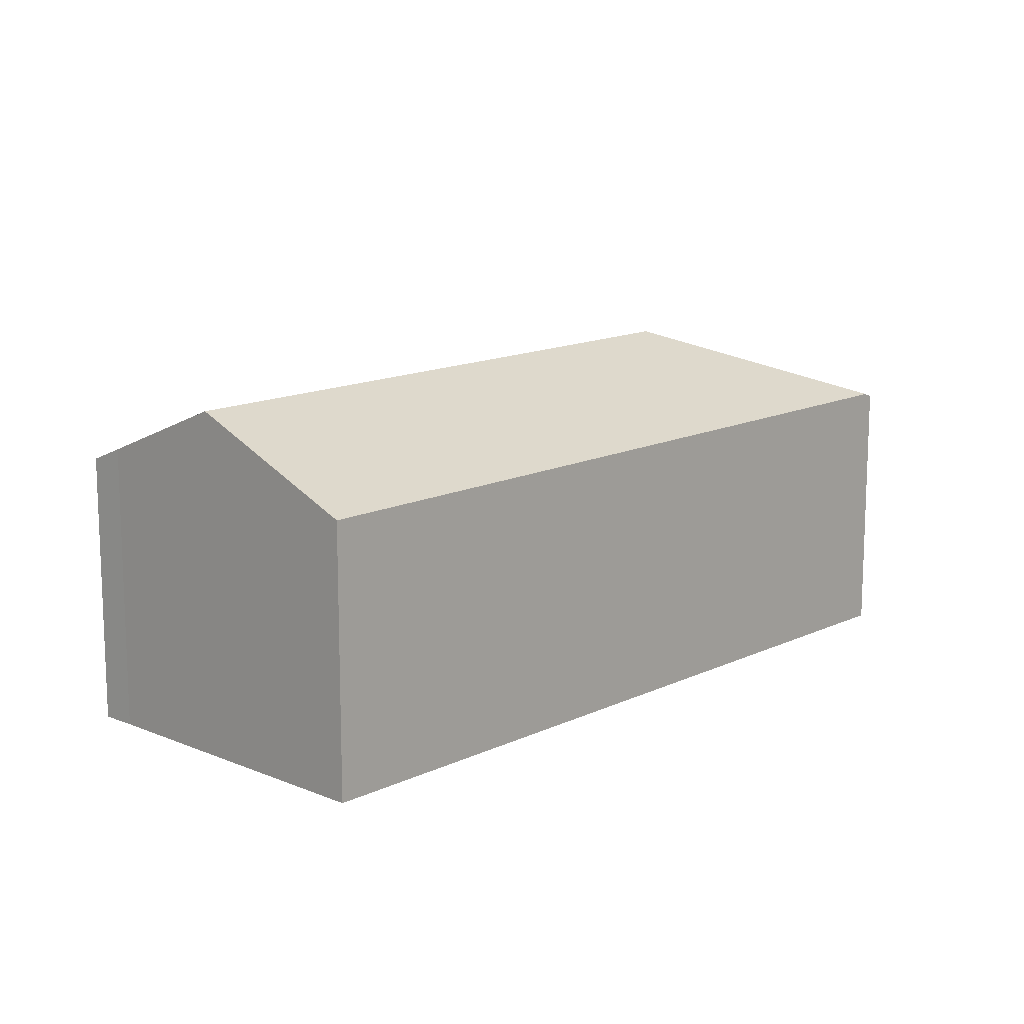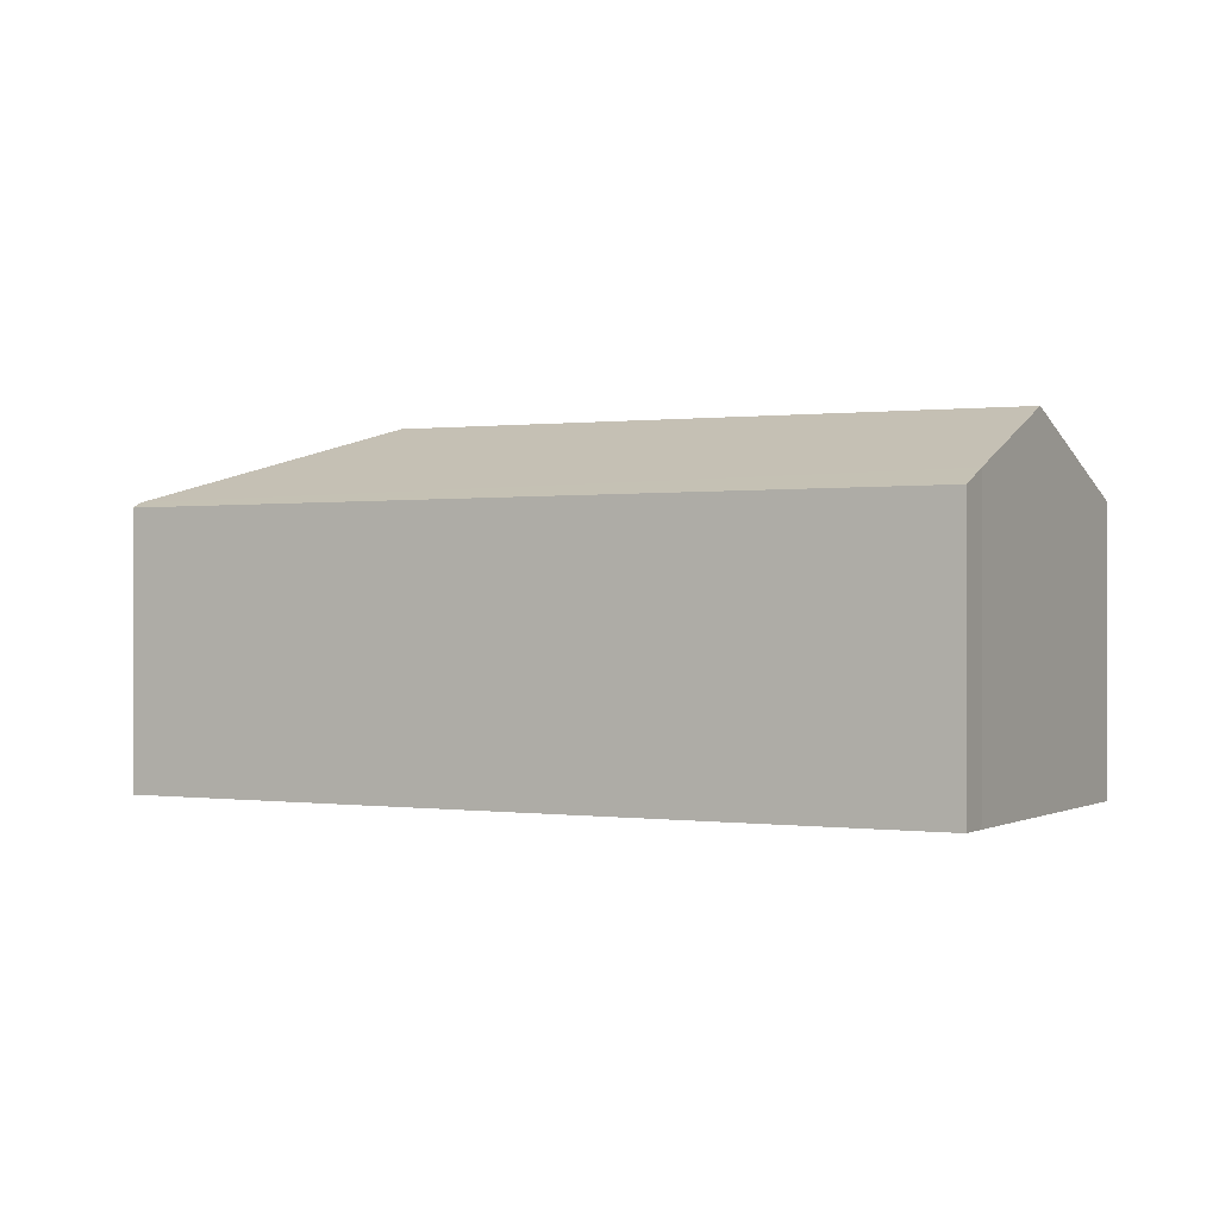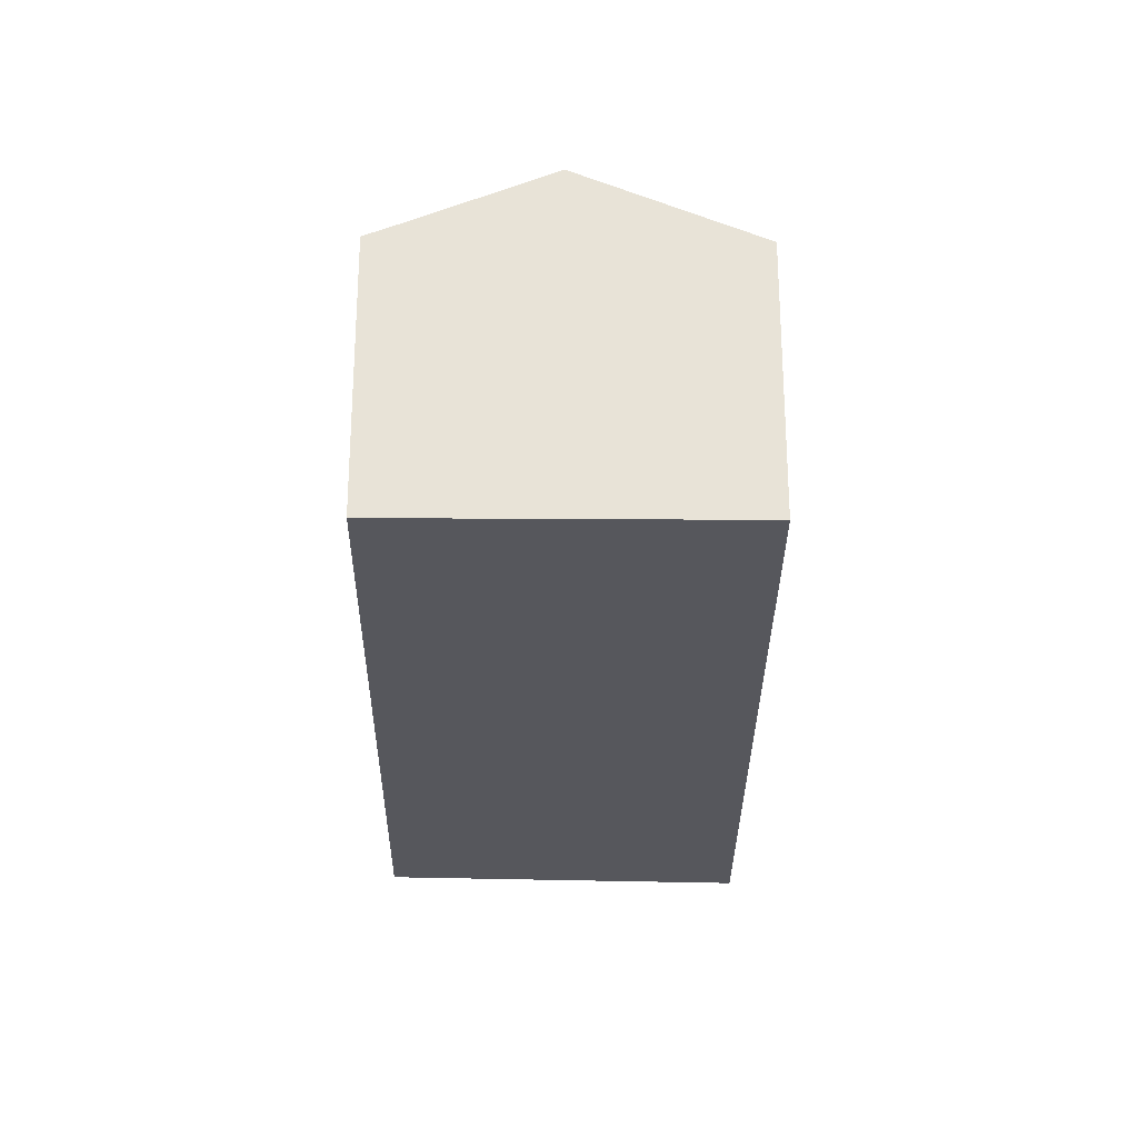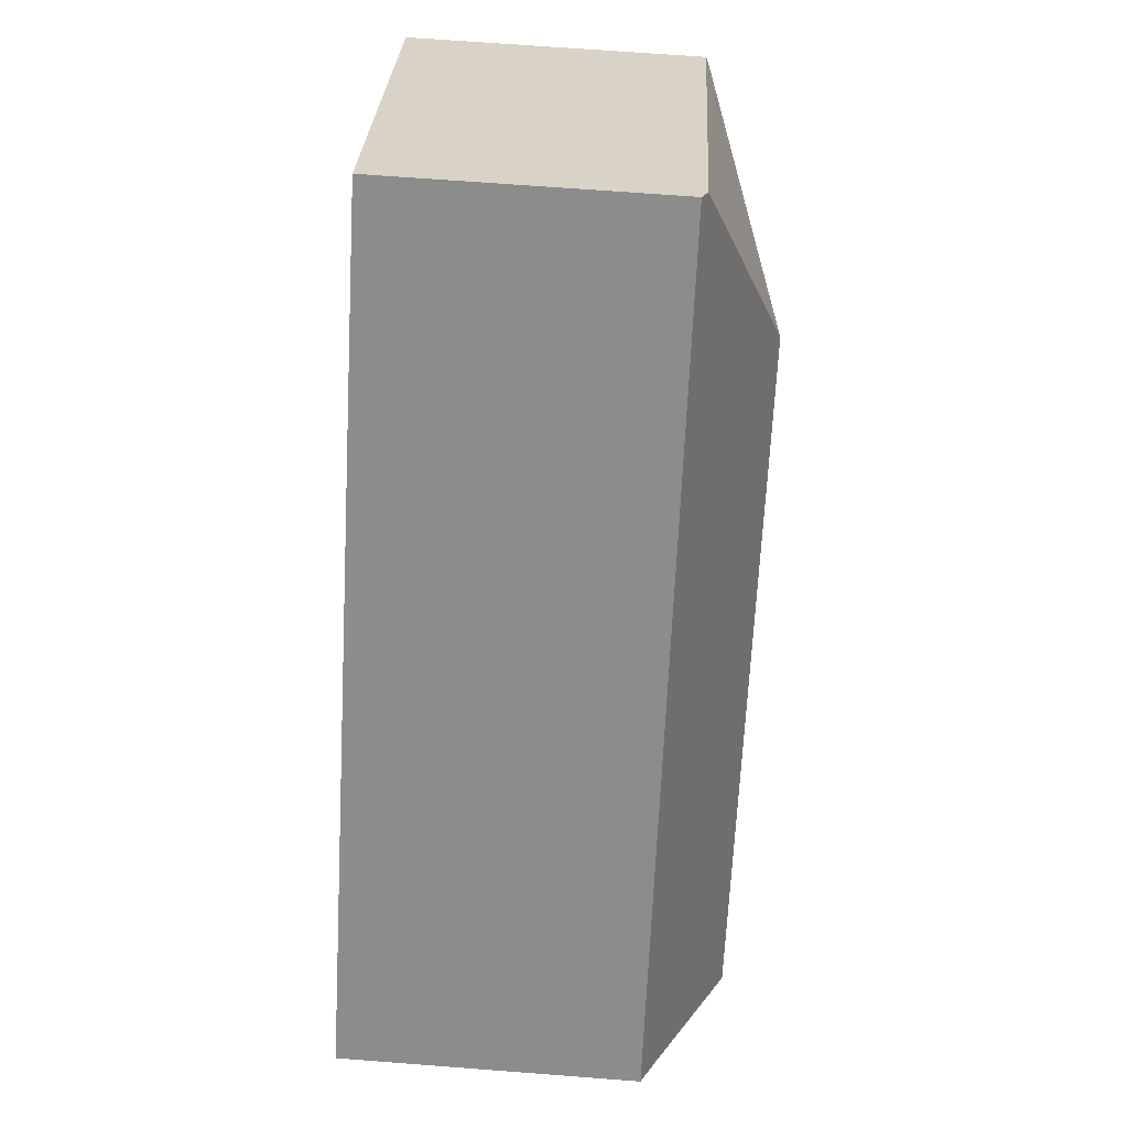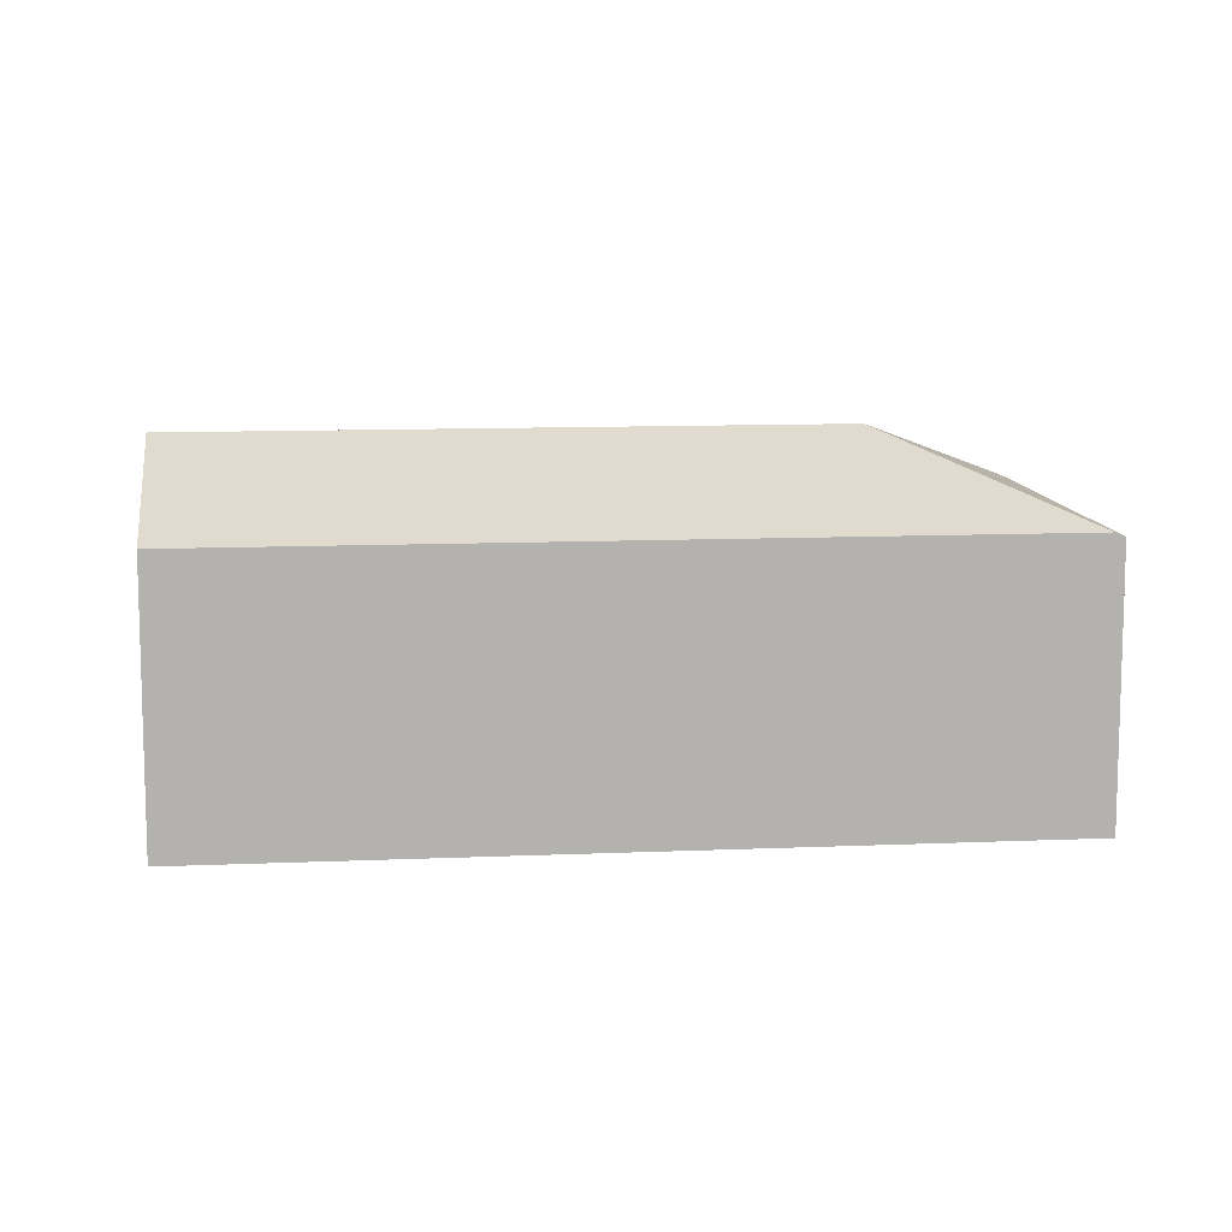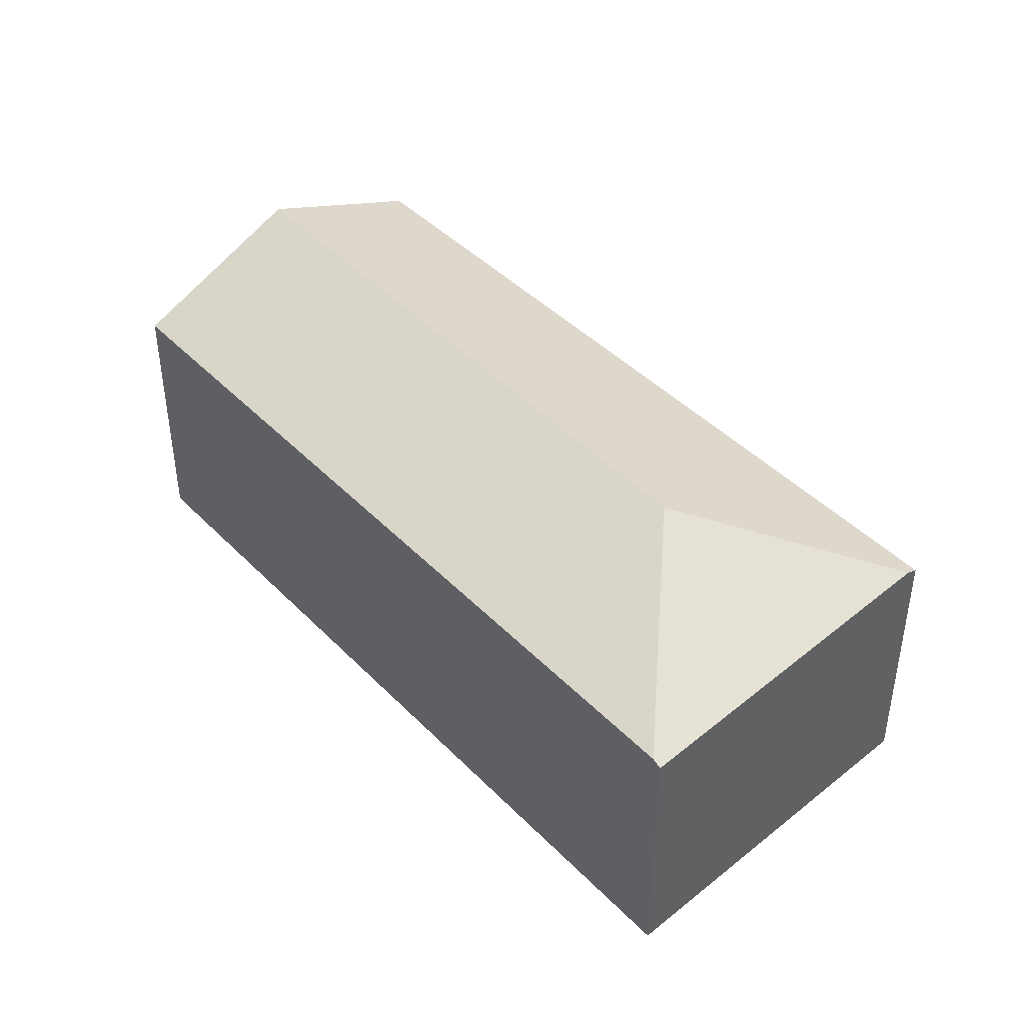
<metadata>
{"format":"obj","ext":"obj","renderer":"f3d","projection":"perspective","resolution":1024,"background":"white","views":[{"elev":14.0,"azim":179.9,"up":"+Y"},{"elev":0.4,"azim":75.6,"up":"+Y"},{"elev":-27.6,"azim":136.4,"up":"+Y"},{"elev":67.9,"azim":94.4,"up":"+Z"},{"elev":10.7,"azim":-139.8,"up":"+Y"},{"elev":44.3,"azim":-84.0,"up":"+Y"}]}
</metadata>
<code>
v  8.115 2.652 -3.52
v  2.631 2.645 2.261
v  2.724 2.594 2.341
v  7.858 2.795 -3.749
v  2.561 3.353 -0.142
v  6.874 3.353 -4.668
v  5.816 2.753 -5.655
v  5.59 2.625 -5.866
v  0.066 2.625 -0.069
v  0 2.586 1.583e-16
v  5.59 3.592e-16 -5.866
v  5.816 3.463e-16 -5.655
v  6.874 2.858e-16 -4.668
v  7.858 2.296e-16 -3.749
v  8.115 2.155e-16 -3.52
v  0.066 4.225e-18 -0.069
v  0 0 0
v  2.631 -1.384e-16 2.261
v  2.724 -1.433e-16 2.341
g defaultobject
f 1 2 3
f 2 1 4
f 2 4 5
f 5 4 6
f 7 5 6
f 5 7 8
f 5 8 9
f 2 9 10
f 9 2 5
f 7 11 8
f 11 7 6
f 11 6 4
f 11 4 12
f 12 4 13
f 13 4 14
f 1 14 4
f 14 1 15
f 11 9 8
f 9 11 16
f 9 16 10
f 10 16 17
f 17 2 10
f 2 17 18
f 2 18 3
f 3 18 19
f 3 15 1
f 15 3 19
f 18 15 19
f 15 18 17
f 15 17 16
f 15 16 14
f 14 16 12
f 12 16 11
f 14 12 13

</code>
